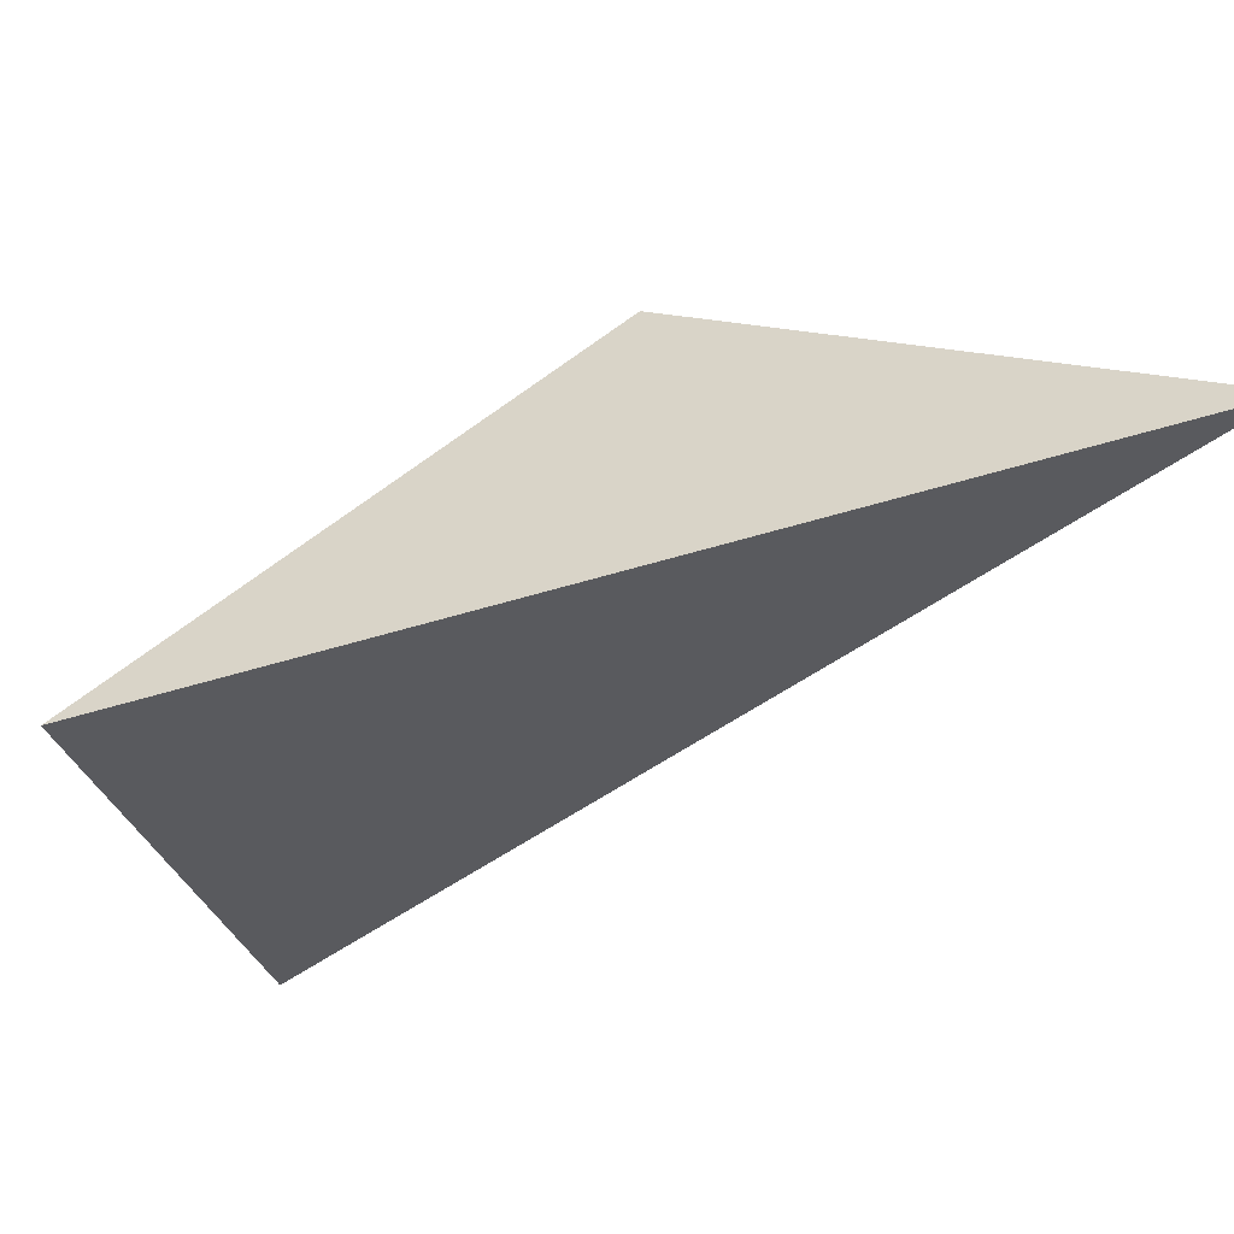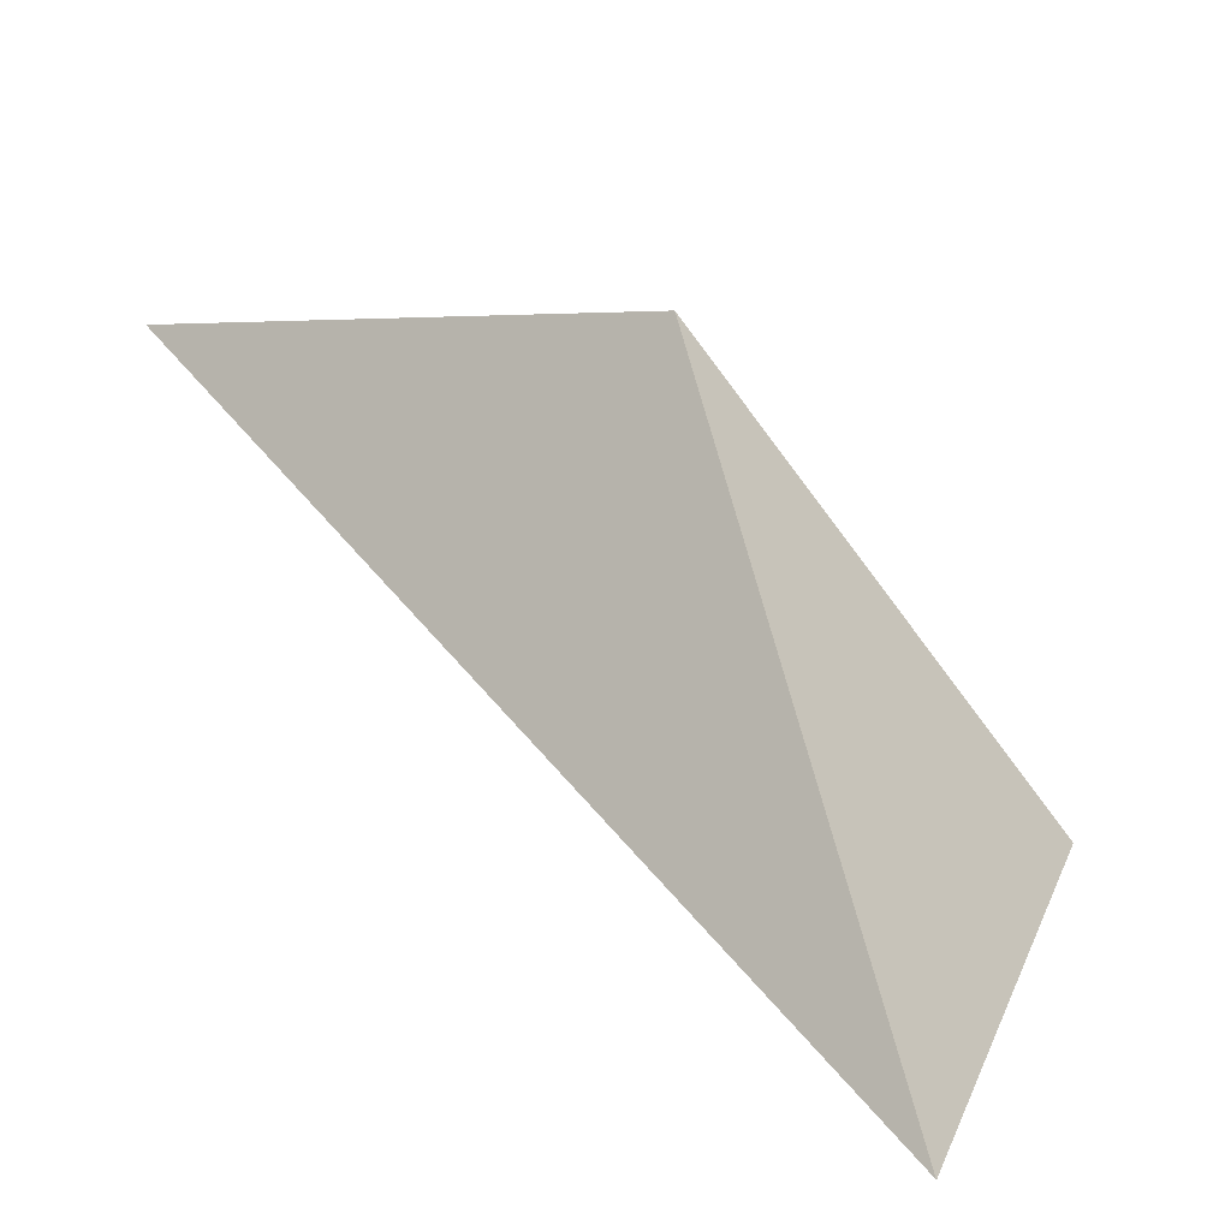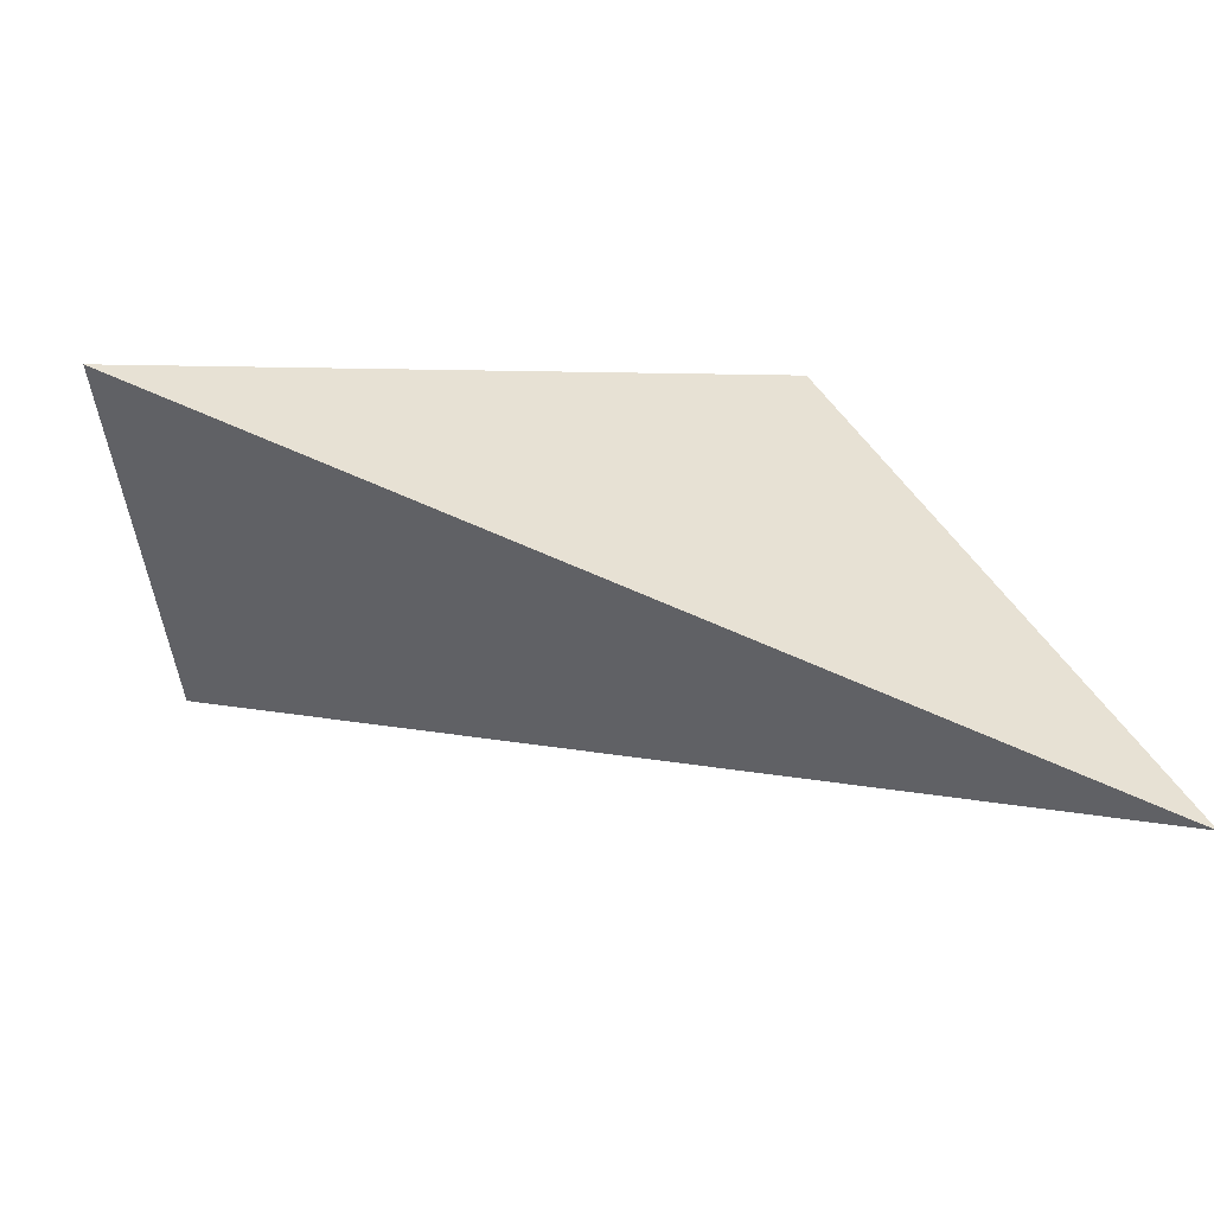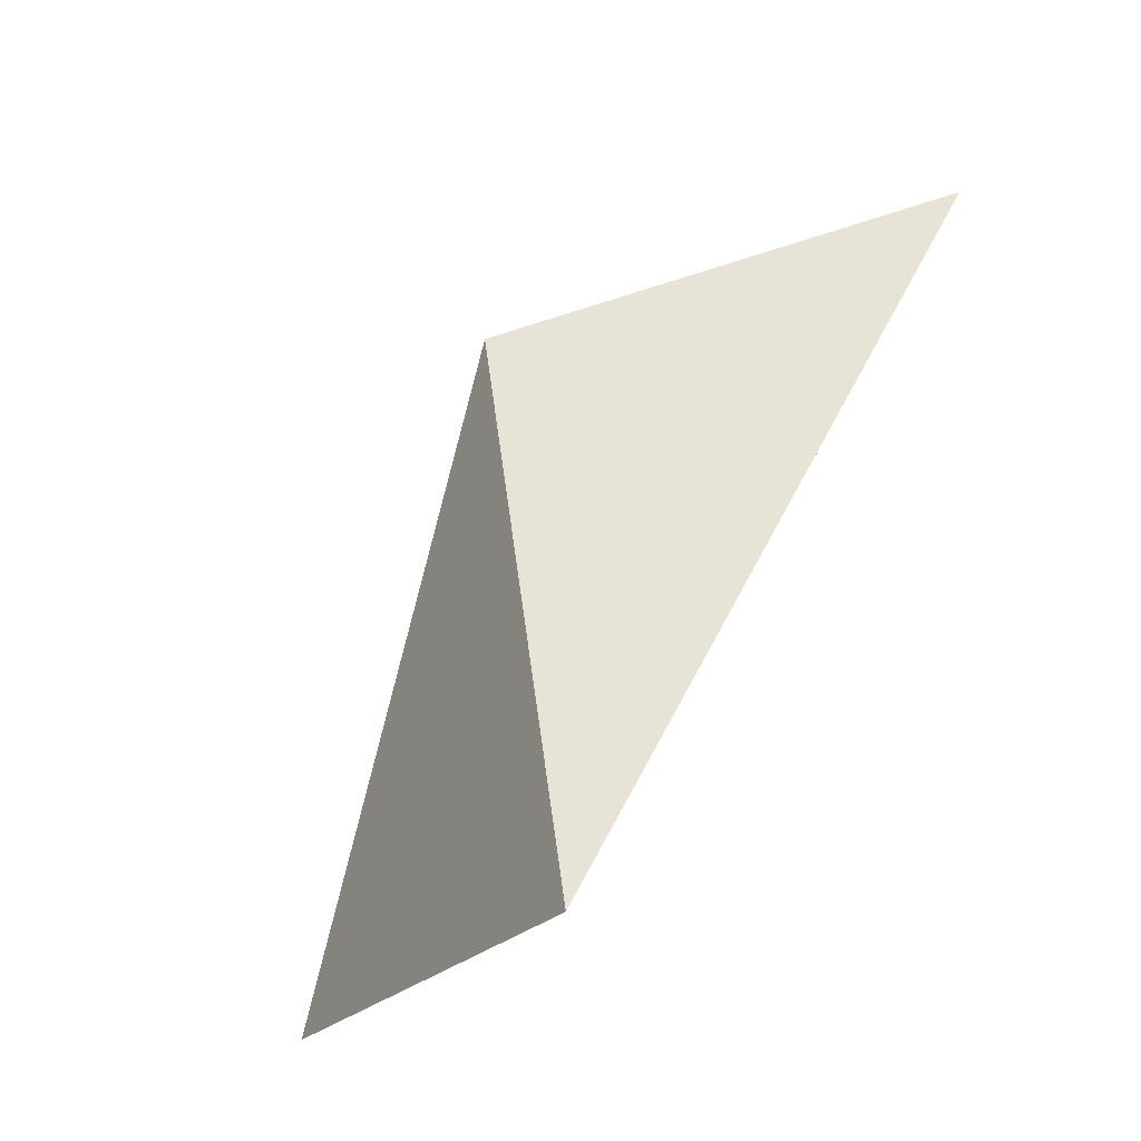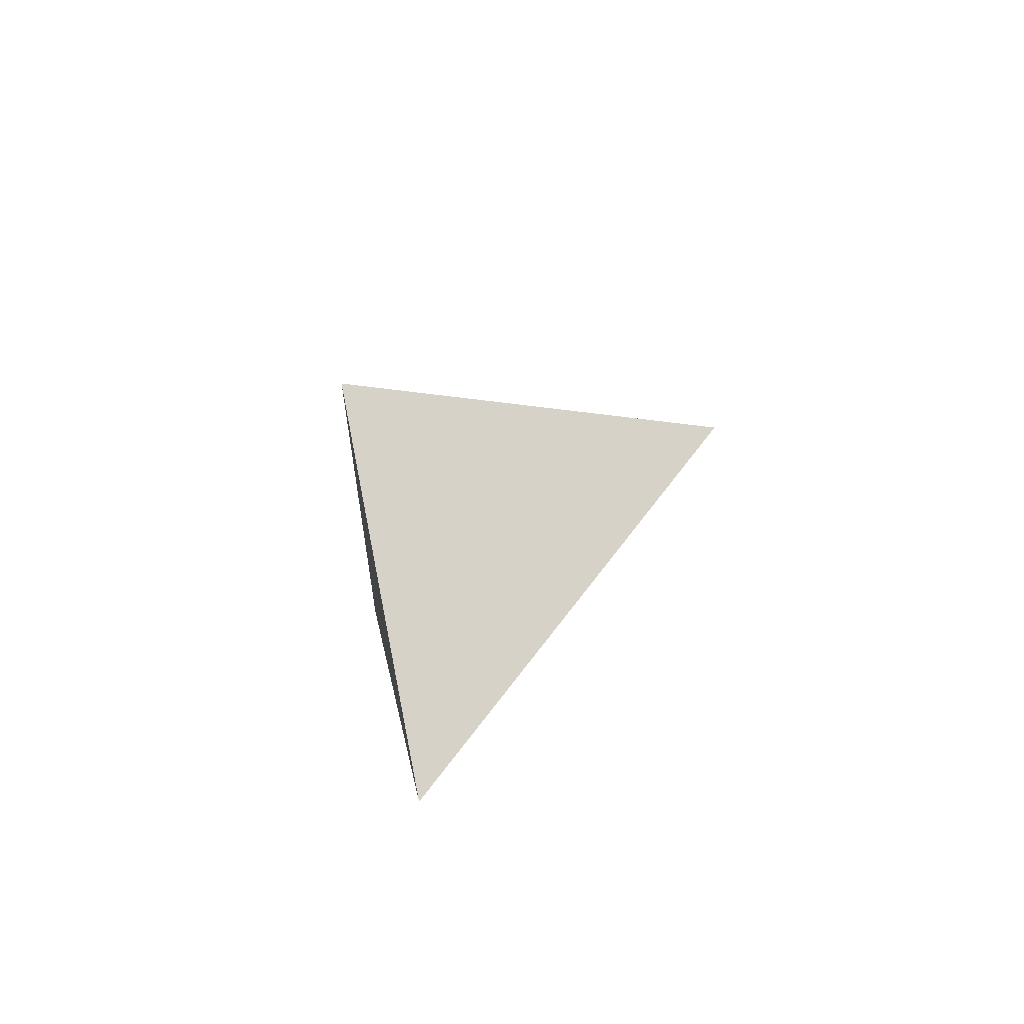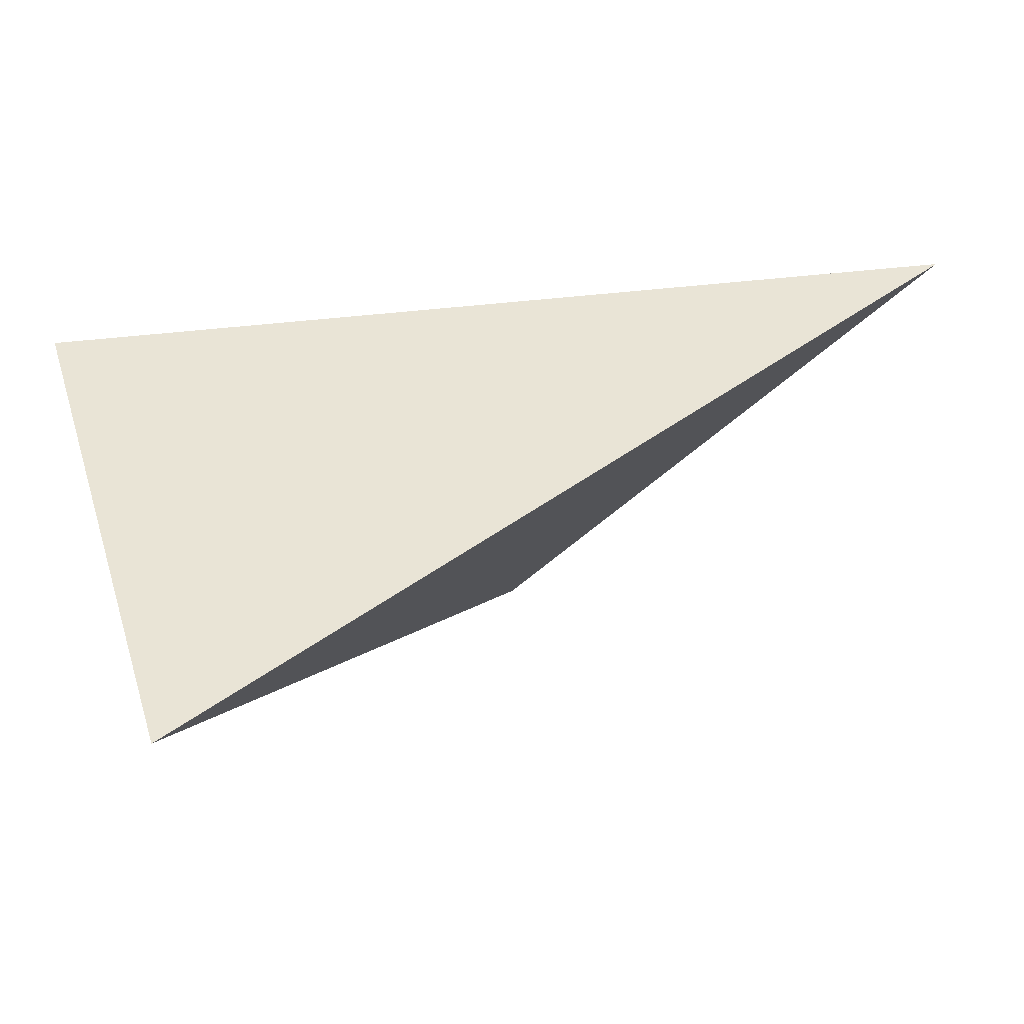
<metadata>
{"format":"obj","ext":"obj","renderer":"f3d","projection":"perspective","resolution":1024,"background":"white","views":[{"elev":76.1,"azim":57.1,"up":"+Z"},{"elev":-77.2,"azim":-138.4,"up":"+Z"},{"elev":78.8,"azim":94.2,"up":"+Z"},{"elev":-29.8,"azim":-53.9,"up":"+Y"},{"elev":70.8,"azim":39.0,"up":"+Y"},{"elev":-29.4,"azim":52.8,"up":"+Z"}]}
</metadata>
<code>
v 1.09 2.239 -0.7859
v 0.9627 2.217 -0.4769
v 1.188 2.783 -0.302
v 0.9296 2.598 -0.5162
f 2 1 3
f 3 1 4
f 4 1 2
f 4 2 3

</code>
